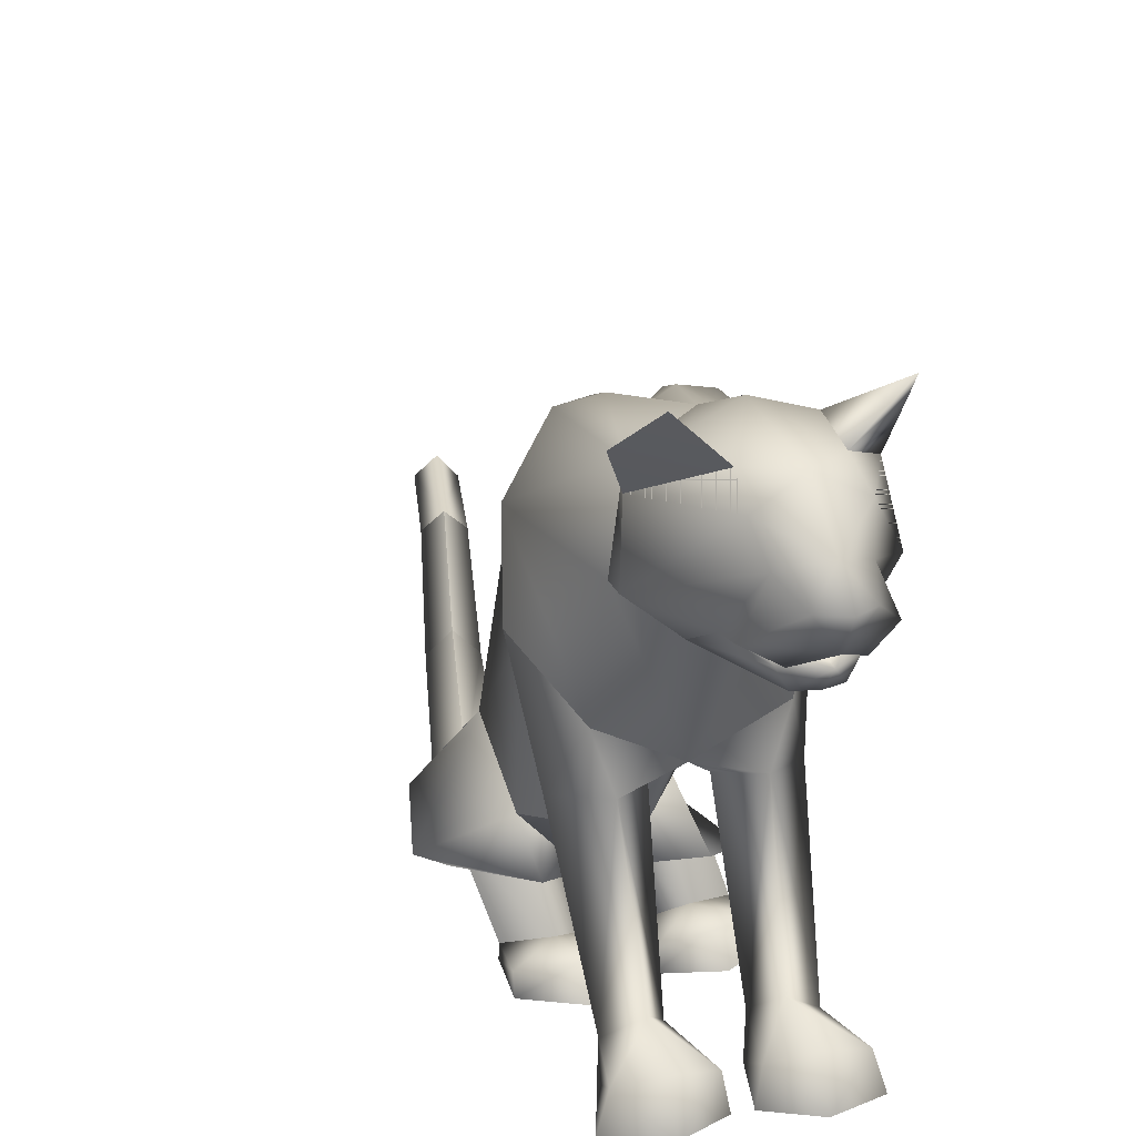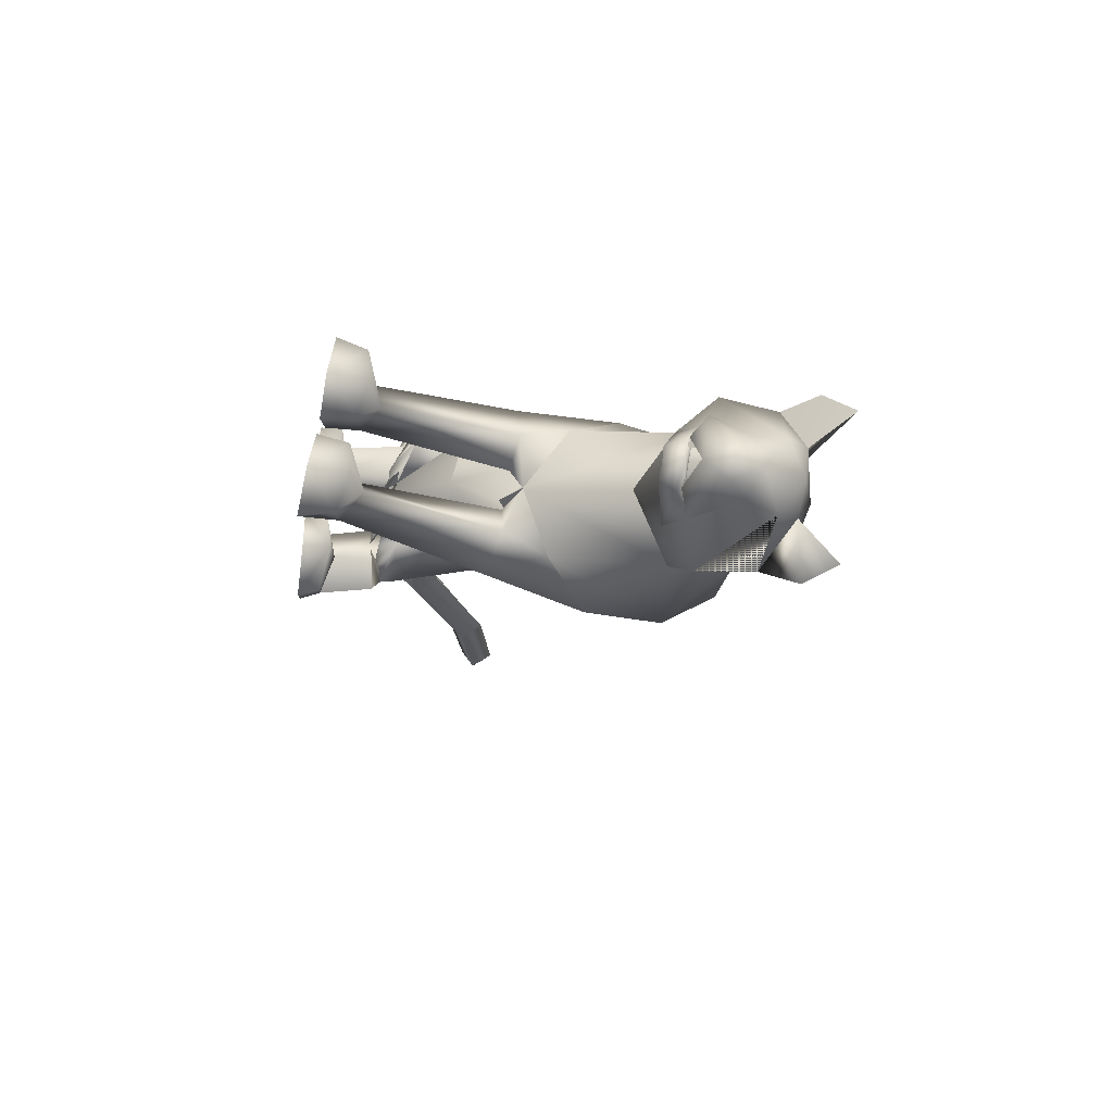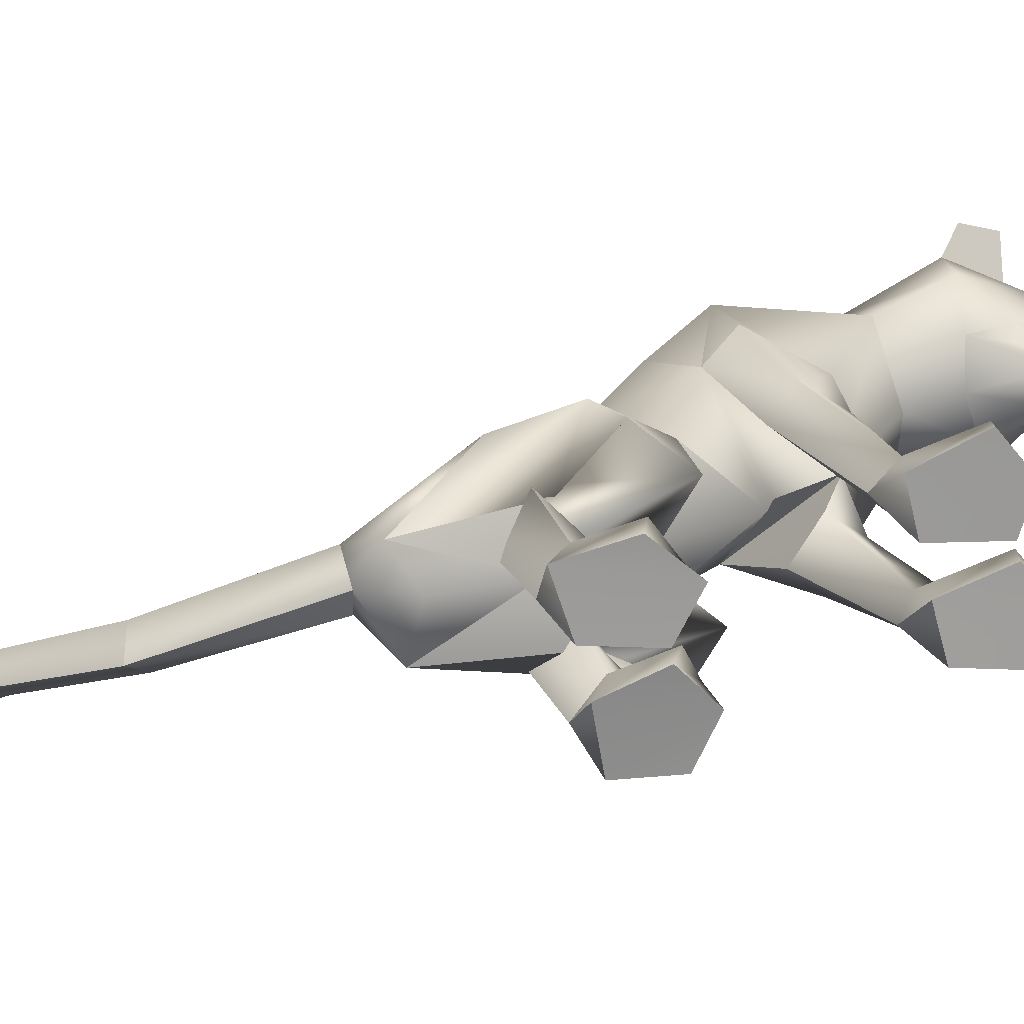
<metadata>
{"format":"obj","ext":"obj","renderer":"f3d","projection":"perspective","resolution":1024,"background":"white","views":[{"elev":23.0,"azim":-12.5,"up":"+Y"},{"elev":70.6,"azim":100.7,"up":"+Z"},{"elev":-69.5,"azim":-75.4,"up":"+Y"}]}
</metadata>
<code>
o standing_up_meshes[0].007
v 0.006965 0.3442 0.4783
v 0.01371 0.3393 0.4908
v 0.00752 0.3006 0.4504
v 0.08357 0.4225 0.484
v 0.1589 0.3652 0.3424
v 0.08845 0.4751 0.4619
v 0.03658 0.4418 0.5207
v 0.07501 0.3964 0.53
v 0.04401 0.3478 0.5237
v 0.117 0.3511 0.4685
v 0.08068 0.3248 0.4838
v -0.001333 0.323 0.4894
v -0.04692 0.3472 0.4801
v 0.04399 0.3976 0.5531
v 0.007675 0.3949 0.5349
v -0.01839 0.4213 0.4908
v -0.03656 0.4715 0.4721
v -0.131 0.3571 0.3648
v 0.02387 0.5087 0.4648
v 0.01371 0.3393 0.4908
v -0.006169 0.3368 0.4801
v 0.00752 0.3006 0.4504
v -0.006169 0.3368 0.4801
v 0.006965 0.3442 0.4783
v 0.00752 0.3006 0.4504
v 0.0626 0.3455 0.4744
v 0.06131 0.3018 0.4467
v 0.06181 0.3405 0.4874
v 0.06181 0.3405 0.4874
v 0.06131 0.3018 0.4467
v 0.07792 0.3388 0.4742
v 0.07792 0.3388 0.4742
v 0.06131 0.3018 0.4467
v 0.0626 0.3455 0.4744
v 0.003414 0.5304 0.3151
v 0.1605 0.1956 0.04062
v 0.1605 0.1956 0.04062
v -0.1848 0.1958 0.06647
v -0.1848 0.1958 0.06647
v 0.03768 0.3508 0.4955
v 0.03866 0.3285 0.4873
v 0.0774 0.3304 0.4454
v 0.07086 0.3749 0.4414
v 0.06933 0.358 0.4592
v -0.01435 0.3281 0.4519
v -0.006824 0.3561 0.4646
v -0.01606 0.3725 0.4478
v -0.006824 0.3561 0.4646
v -0.01606 0.3725 0.4478
v -0.01435 0.3281 0.4519
v 0.0774 0.3304 0.4454
v -0.01435 0.3281 0.4519
v 0.03866 0.3285 0.4873
v 0.04307 0.3232 0.5019
v 0.07989 0.318 0.4649
v 0.06763 0.2881 0.4606
v 0.0408 0.2889 0.4734
v 0.009963 0.2865 0.4652
v -0.006723 0.3161 0.4709
v 0.03768 0.3508 0.4955
v 0.06933 0.358 0.4592
v 0.0774 0.3304 0.4454
v 0.07086 0.3749 0.4414
v 0.03866 0.3285 0.4873
v -0.1079 0.5724 0.4541
v -0.1514 0.5156 0.3948
v -0.1079 0.5724 0.4541
v -0.1514 0.5156 0.3948
v 0.1534 0.533 0.3555
v 0.1368 0.5819 0.4289
v 0.1534 0.533 0.3555
v 0.1368 0.5819 0.4289
v -0.1018 -0.2716 -0.3637
v 0.04864 -0.2793 0.2066
v 0.1018 -0.265 0.3542
v 0.03102 -0.2698 0.317
v 0.03102 -0.2698 0.317
v 0.03794 -0.213 0.3182
v 0.04864 -0.2793 0.2066
v 0.1374 -0.2795 0.2081
v 0.1757 -0.2679 0.3193
v 0.1578 -0.211 0.3166
v 0.09543 -0.1975 0.3323
v 0.1757 -0.2679 0.3193
v 0.1374 -0.2795 0.2081
v 0.04864 -0.2793 0.2066
v 0.1018 -0.265 0.3542
v -0.02493 -0.2806 0.2073
v 0.004763 -0.2706 0.3175
v -0.06243 -0.27 0.3568
v -0.1147 -0.2829 0.2084
v -0.1411 -0.276 0.3198
v -0.06243 -0.27 0.3568
v -0.06392 -0.2022 0.3359
v -0.1274 -0.219 0.3213
v 0.004763 -0.2706 0.3175
v -0.006817 -0.2143 0.3189
v -0.1147 -0.2829 0.2084
v -0.02493 -0.2806 0.2073
v -0.02493 -0.2806 0.2073
v -0.1411 -0.276 0.3198
v 0.08644 -0.1761 -0.2137
v -0.2538 -0.1643 -0.1271
v -0.05164 -0.11 -1.086
v -0.04805 -0.06165 -1.103
v -0.02122 -0.08023 -1.072
v -0.08231 -0.07825 -1.08
v -0.05176 -0.04487 -1.067
v -0.08231 -0.07825 -1.08
v -0.05176 -0.04487 -1.067
v -0.02122 -0.08023 -1.072
v -0.05164 -0.11 -1.086
v 0.1516 -0.335 -0.2115
v 0.0441 -0.3488 -0.2022
v 0.02512 -0.3405 -0.09939
v 0.1039 -0.3225 -0.05683
v 0.08319 -0.2777 -0.07539
v 0.1753 -0.3213 -0.1136
v 0.02211 -0.2996 -0.08642
v 0.1582 -0.284 -0.107
v 0.0441 -0.3488 -0.2022
v 0.1039 -0.3225 -0.05683
v 0.1516 -0.335 -0.2115
v 0.1753 -0.3213 -0.1136
v 0.0441 -0.3488 -0.2022
v 0.02512 -0.3405 -0.09939
v -0.1391 -0.3609 -0.2079
v -0.03255 -0.3569 -0.2015
v -0.1462 -0.3086 -0.08685
v -0.07197 -0.2911 -0.05987
v -0.1428 -0.349 -0.09362
v -0.06237 -0.3365 -0.03787
v 0.004583 -0.3425 -0.09723
v -0.009318 -0.3026 -0.08327
v -0.03255 -0.3569 -0.2015
v 0.004583 -0.3425 -0.09723
v -0.06237 -0.3365 -0.03787
v -0.03255 -0.3569 -0.2015
v -0.1391 -0.3609 -0.2079
v -0.1428 -0.349 -0.09362
v -0.02196 0.3997 -0.01103
v -0.007579 0.4726 0.1785
v 0.1167 0.3231 0.2236
v 0.07646 0.4314 0.1849
v -0.1133 0.3186 0.2418
v -0.08663 0.4287 0.1978
v 0.004782 0.2461 0.2491
v -0.007579 0.4726 0.1785
v 0.07646 0.4314 0.1849
v 0.1167 0.3231 0.2236
v -0.1133 0.3186 0.2418
v -0.08663 0.4287 0.1978
v 0.004782 0.2461 0.2491
v -0.008006 0.01428 0.05667
v -0.03614 0.2547 -0.1666
v 0.09106 0.2181 -0.1083
v -0.008006 0.01428 0.05667
v -0.1583 0.2248 -0.06593
v 0.01711 0.4284 -0.003239
v 0.1099 0.1233 0.1493
v 0.1099 0.1233 0.1493
v -0.1139 0.1195 0.1653
v -0.06006 0.4281 0.003998
v -0.1139 0.1195 0.1653
v 0.09359 0.3033 0.3433
v 0.02116 0.3691 0.4032
v 0.1029 0.3406 0.4154
v -0.05031 0.3361 0.4266
v 0.09359 0.3033 0.3433
v 0.01415 0.2891 0.3369
v -0.06221 0.2987 0.3549
v -0.06221 0.2987 0.3549
v -0.05999 0.5124 0.346
v -0.03985 0.5059 0.4356
v -0.1266 0.4568 0.3577
v -0.03985 0.5059 0.4356
v -0.1266 0.4568 0.3577
v -0.03985 0.5059 0.4356
v -0.05999 0.5124 0.346
v -0.1266 0.4568 0.3577
v 0.07274 0.5165 0.3337
v 0.07299 0.508 0.4228
v 0.1363 0.4642 0.3294
v 0.1363 0.4642 0.3294
v 0.07274 0.5165 0.3337
v 0.07299 0.508 0.4228
v 0.07299 0.508 0.4228
v -0.0286 -0.07586 0.04524
v -0.08439 0.01563 -0.2694
v 0.03038 0.02862 0.1148
v 0.08857 0.01503 0.05165
v 0.08413 0.04254 0.1608
v 0.1424 0.02261 0.09115
v 0.03038 0.02862 0.1148
v 0.08857 0.01503 0.05165
v 0.08857 0.01503 0.05165
v -0.03968 0.02809 0.121
v -0.1052 0.01357 0.07045
v -0.08651 0.0389 0.1759
v -0.1532 0.02326 0.1171
v -0.1052 0.01357 0.07045
v -0.03968 0.02809 0.121
v -0.1052 0.01357 0.07045
v -0.1275 -0.1227 -0.3515
v -0.1275 -0.1227 -0.3515
v 0.09349 -0.2249 0.1629
v 0.1329 -0.2208 0.2089
v 0.08499 -0.1868 0.2337
v 0.09349 -0.2249 0.1629
v 0.05479 -0.2229 0.1903
v 0.09349 -0.2249 0.1629
v -0.03697 -0.2246 0.1918
v -0.06507 -0.1902 0.2365
v -0.1138 -0.2251 0.2122
v -0.0793 -0.2271 0.1643
v -0.0793 -0.2271 0.1643
v -0.0793 -0.2271 0.1643
v -0.1728 -0.226 -0.4487
v -0.1206 -0.2469 -0.4466
v -0.1342 -0.2062 -0.4343
v -0.08435 -0.2322 -0.4567
v -0.08435 -0.2322 -0.4567
v -0.1206 -0.2469 -0.4466
v -0.1342 -0.2062 -0.4343
v -0.1342 -0.2062 -0.4343
v -0.1728 -0.226 -0.4487
v -0.1206 -0.2469 -0.4466
v -0.0243 -0.2837 -0.4065
v -0.0243 -0.2837 -0.4065
v -0.0243 -0.2837 -0.4065
v -0.1819 -0.2721 -0.3902
v -0.1819 -0.2721 -0.3902
v -0.1819 -0.2721 -0.3902
v -0.05874 -0.1935 -0.7186
v -0.09173 -0.2363 -0.7385
v -0.09665 -0.1571 -0.7189
v -0.09665 -0.1571 -0.7189
v -0.1317 -0.1938 -0.7265
v -0.09173 -0.2363 -0.7385
v -0.09173 -0.2363 -0.7385
v -0.1317 -0.1938 -0.7265
v -0.09665 -0.1571 -0.7189
v -0.09173 -0.2363 -0.7385
v -0.05874 -0.1935 -0.7186
v -0.09665 -0.1571 -0.7189
v -0.022 -0.1887 -0.09414
v 0.03274 -0.2285 -0.189
v 0.1292 -0.1806 -0.09674
v 0.03274 -0.2285 -0.189
v 0.07441 -0.1563 -0.03436
v 0.03274 -0.2285 -0.189
v -0.06111 -0.1884 -0.09138
v -0.1609 -0.2092 -0.1905
v -0.2183 -0.1623 -0.08712
v -0.1609 -0.2092 -0.1905
v -0.125 -0.1584 -0.01824
v -0.1609 -0.2092 -0.1905
v -0.06493 -0.1305 -0.9422
v -0.06493 -0.1305 -0.9422
v -0.09997 -0.09978 -0.9295
v -0.07097 -0.06598 -0.9106
v -0.09997 -0.09978 -0.9295
v -0.06493 -0.1305 -0.9422
v -0.03659 -0.09825 -0.9213
v -0.03659 -0.09825 -0.9213
v -0.07097 -0.06598 -0.9106
v -0.07097 -0.06598 -0.9106
v 0.1115 -0.2084 -0.2029
v 0.04425 -0.2129 -0.2774
v -0.008509 -0.2147 -0.2103
v 0.04425 -0.2129 -0.2774
v 0.06123 -0.2091 -0.1737
v 0.1115 -0.2084 -0.2029
v 0.04425 -0.2129 -0.2774
v -0.008509 -0.2147 -0.2103
v 0.06123 -0.2091 -0.1737
v -0.05807 -0.2166 -0.2106
v -0.1287 -0.1976 -0.2945
v -0.181 -0.2106 -0.2151
v -0.1108 -0.2207 -0.1698
v -0.1287 -0.1976 -0.2945
v -0.05807 -0.2166 -0.2106
v -0.1287 -0.1976 -0.2945
v -0.181 -0.2106 -0.2151
v -0.1108 -0.2207 -0.1698
v 0.08107 -0.279 -0.1477
v 0.1401 -0.2977 -0.1909
v 0.1401 -0.2977 -0.1909
v 0.07785 -0.3158 -0.2365
v 0.08107 -0.279 -0.1477
v 0.07785 -0.3158 -0.2365
v 0.07785 -0.3158 -0.2365
v 0.03113 -0.3105 -0.1796
v 0.03113 -0.3105 -0.1796
v 0.07785 -0.3158 -0.2365
v -0.03309 -0.3179 -0.1797
v -0.08494 -0.2963 -0.1349
v -0.08815 -0.3302 -0.2336
v -0.1435 -0.3228 -0.1792
v -0.08815 -0.3302 -0.2336
v -0.1435 -0.3228 -0.1792
v -0.08815 -0.3302 -0.2336
v -0.08494 -0.2963 -0.1349
v -0.03309 -0.3179 -0.1797
v -0.08815 -0.3302 -0.2336
v 0.06944 0.4124 -0.02522
v 0.01328 0.412 -0.04341
v 0.1448 0.3286 0.008055
v 0.1122 0.1425 -0.03245
v 0.1122 0.1425 -0.03245
v 0.1122 0.1425 -0.03245
v 0.1122 0.1425 -0.03245
v 0.1122 0.1425 -0.03245
v 0.1122 0.1425 -0.03245
v -0.1798 0.3268 0.03692
v -0.1153 0.412 -0.00753
v -0.06386 0.4122 -0.03558
v -0.1571 0.1455 0.00632
v -0.1571 0.1455 0.00632
v -0.1571 0.1455 0.00632
v -0.1571 0.1455 0.00632
v -0.1571 0.1455 0.00632
v 0.04242 -0.07737 -0.09065
v 0.02788 -0.01099 -0.2178
v 0.04242 -0.07737 -0.09065
v 0.02788 -0.01099 -0.2178
v 0.02788 -0.01099 -0.2178
v 0.04242 -0.07737 -0.09065
v 0.00717 -0.1542 -0.3173
v 0.00717 -0.1542 -0.3173
v 0.00717 -0.1542 -0.3173
v -0.168 -0.007014 -0.161
v -0.1498 -0.07964 -0.04024
v -0.168 -0.007014 -0.161
v -0.1498 -0.07964 -0.04024
v -0.1498 -0.07964 -0.04024
v -0.168 -0.007014 -0.161
v -0.2346 -0.1421 -0.2589
v -0.2345 -0.1421 -0.2588
v -0.2345 -0.1421 -0.2588
v -0.002697 0.05959 0.1477
v -0.002697 0.05959 0.1477
v -0.002697 0.05959 0.1477
v -0.002697 0.05959 0.1477
v -0.002697 0.05959 0.1477
v -0.002697 0.05959 0.1477
v -0.002697 0.05959 0.1477
v -0.07941 -0.2454 -0.2281
v -0.07941 -0.2454 -0.2281
v -0.07941 -0.2454 -0.2281
v -0.6886 -0.08061 0.9927
v -0.6886 -0.08061 0.9927
v -0.08435 -0.2322 -0.4567
v -0.2345 -0.1421 -0.2588
v -0.1275 -0.1227 -0.3515
v -0.168 -0.007014 -0.161
v -0.2332 -0.1426 -0.2581
v -0.1263 -0.1238 -0.3511
v -0.1668 -0.00757 -0.1601
v -0.1276 -0.1225 -0.3516
v -0.1682 -0.006939 -0.1611
f 327 155 189
f 155 337 189
f 205 189 337
f 340 356 354
f 189 205 327
f 178 180 17
f 356 357 354
f 337 355 356
f 357 361 338
f 355 359 356
f 359 360 361
f 340 337 356
f 356 359 357
f 337 205 355
f 357 359 361
f 355 358 359
f 359 358 360
f 1 2 3
f 4 5 6
f 7 4 6
f 7 8 4
f 9 10 8
f 8 10 4
f 11 10 9
f 12 9 13
f 14 8 7
f 14 9 8
f 14 15 9
f 9 15 13
f 15 16 13
f 7 16 15
f 14 7 15
f 7 17 16
f 16 17 18
f 6 19 7
f 17 7 19
f 20 21 22
f 23 24 25
f 26 27 28
f 29 30 31
f 32 33 34
f 35 173 174
f 18 17 175
f 174 17 19
f 17 174 175
f 35 174 19
f 65 66 176
f 176 66 177
f 178 179 67
f 68 67 179
f 180 68 179
f 173 35 142
f 143 144 5
f 145 18 146
f 18 175 146
f 146 175 173
f 146 173 142
f 181 142 35
f 186 184 69
f 144 142 181
f 144 181 183
f 5 144 183
f 5 183 6
f 70 182 69
f 184 185 71
f 71 185 72
f 186 72 185
f 6 183 187
f 187 19 6
f 35 19 187
f 35 187 181
f 143 5 165
f 40 41 42
f 42 43 44
f 40 45 41
f 45 40 46
f 45 46 47
f 48 49 50
f 166 11 9
f 11 167 10
f 167 4 10
f 4 167 5
f 51 167 166
f 166 167 11
f 52 166 168
f 166 12 168
f 166 9 12
f 12 13 168
f 52 53 166
f 51 166 53
f 54 51 53
f 54 55 51
f 56 55 54
f 54 53 52
f 57 56 54
f 167 51 55
f 55 169 167
f 56 169 55
f 56 170 169
f 56 57 170
f 58 170 57
f 57 54 58
f 58 54 59
f 54 52 59
f 168 59 52
f 58 171 170
f 58 59 171
f 171 59 168
f 5 167 165
f 60 48 50
f 147 143 165
f 165 170 147
f 172 147 170
f 168 13 16
f 16 18 168
f 18 172 168
f 145 172 18
f 147 172 145
f 61 62 63
f 60 62 61
f 62 60 64
f 42 44 40
f 50 64 60
f 148 149 159
f 159 149 306
f 306 307 159
f 308 149 150
f 308 306 149
f 159 307 141
f 159 141 148
f 150 160 308
f 308 160 36
f 162 341 151
f 315 151 152
f 315 152 316
f 163 148 141
f 163 141 317
f 316 163 317
f 163 316 152
f 148 163 152
f 162 315 38
f 151 315 162
f 153 151 341
f 341 150 153
f 150 341 160
f 342 154 309
f 155 307 156
f 156 307 306
f 156 306 308
f 310 156 308
f 343 318 157
f 158 315 316
f 158 316 317
f 155 158 317
f 141 155 317
f 141 307 155
f 319 315 158
f 38 315 320
f 36 311 308
f 344 312 190
f 190 312 191
f 192 193 161
f 193 37 161
f 192 161 345
f 192 345 194
f 193 313 37
f 195 313 193
f 346 197 321
f 197 198 321
f 199 164 200
f 199 347 164
f 200 164 39
f 200 39 322
f 201 200 322
f 199 202 347
f 157 318 188
f 157 188 314
f 318 158 332
f 333 334 103
f 158 155 332
f 155 189 332
f 335 318 332
f 318 335 188
f 314 188 323
f 155 324 189
f 156 324 155
f 325 102 326
f 323 324 314
f 314 324 156
f 188 336 348
f 360 338 361
f 327 329 204
f 228 349 73
f 327 204 189
f 231 73 349
f 337 189 204
f 102 330 326
f 339 232 103
f 330 102 229
f 188 348 328
f 103 334 339
f 350 246 325
f 350 230 247
f 102 248 249
f 247 246 350
f 250 325 246
f 325 250 102
f 249 229 102
f 248 102 250
f 350 333 252
f 253 103 232
f 103 253 254
f 350 255 233
f 255 350 252
f 256 252 333
f 254 256 103
f 333 103 256
f 340 218 231
f 231 218 219
f 340 220 218
f 73 231 219
f 73 219 228
f 228 219 221
f 331 228 221
f 331 221 220
f 331 220 205
f 340 205 220
f 206 195 207
f 74 75 76
f 77 78 79
f 80 75 74
f 80 81 75
f 82 208 83
f 82 207 208
f 84 85 82
f 82 85 207
f 207 85 209
f 85 86 209
f 87 82 83
f 77 87 78
f 78 87 83
f 192 194 210
f 195 193 207
f 79 210 211
f 194 196 210
f 84 82 87
f 192 207 193
f 78 210 79
f 78 208 210
f 78 83 208
f 207 192 208
f 211 210 196
f 210 208 192
f 277 278 257
f 253 279 254
f 252 277 257
f 277 256 280
f 256 254 279
f 279 280 256
f 252 256 277
f 279 253 281
f 268 269 249
f 246 270 250
f 246 251 270
f 270 251 271
f 250 268 248
f 249 248 268
f 268 250 272
f 270 272 250
f 296 282 297
f 282 296 283
f 298 283 296
f 297 284 299
f 284 297 285
f 285 297 282
f 300 301 281
f 281 301 279
f 127 302 128
f 301 302 127
f 301 127 129
f 129 303 301
f 130 131 132
f 133 130 132
f 133 134 130
f 133 135 134
f 131 129 127
f 130 129 131
f 129 130 303
f 134 303 130
f 134 304 303
f 134 135 304
f 135 305 304
f 136 137 138
f 137 139 138
f 137 140 139
f 212 199 213
f 88 89 90
f 91 90 92
f 93 94 95
f 96 97 93
f 97 94 93
f 97 213 94
f 95 94 213
f 95 213 214
f 95 214 98
f 214 215 98
f 98 215 99
f 96 100 97
f 97 100 212
f 97 212 213
f 216 214 201
f 214 213 199
f 100 217 212
f 217 203 212
f 202 212 203
f 199 212 202
f 101 93 95
f 101 95 98
f 91 88 90
f 201 214 200
f 199 200 214
f 286 287 273
f 288 113 289
f 113 114 289
f 115 116 117
f 117 116 118
f 269 268 288
f 119 117 290
f 120 288 290
f 291 269 288
f 292 293 274
f 275 274 293
f 115 117 119
f 276 275 286
f 293 286 275
f 118 113 120
f 119 290 294
f 273 276 286
f 119 294 121
f 121 294 295
f 120 290 117
f 288 120 113
f 122 123 124
f 117 118 120
f 122 125 123
f 115 119 121
f 126 125 122
f 234 353 235
f 223 235 353
f 236 224 234
f 237 238 225
f 238 226 225
f 238 239 226
f 227 226 239
f 234 224 222
f 240 241 258
f 104 105 106
f 105 107 108
f 259 260 109
f 110 109 261
f 242 262 241
f 243 263 244
f 109 260 261
f 111 261 264
f 244 263 265
f 104 107 105
f 110 261 111
f 111 259 112
f 105 108 106
f 259 111 264
f 109 112 259
f 265 245 244
f 258 241 262
f 266 245 265
f 267 262 242
f 158 337 155
f 327 156 155
f 327 331 205
f 6 184 5
f 72 186 69
f 205 354 355
f 355 357 358
f 357 360 358
f 205 340 354
f 355 354 357
f 357 338 360

</code>
